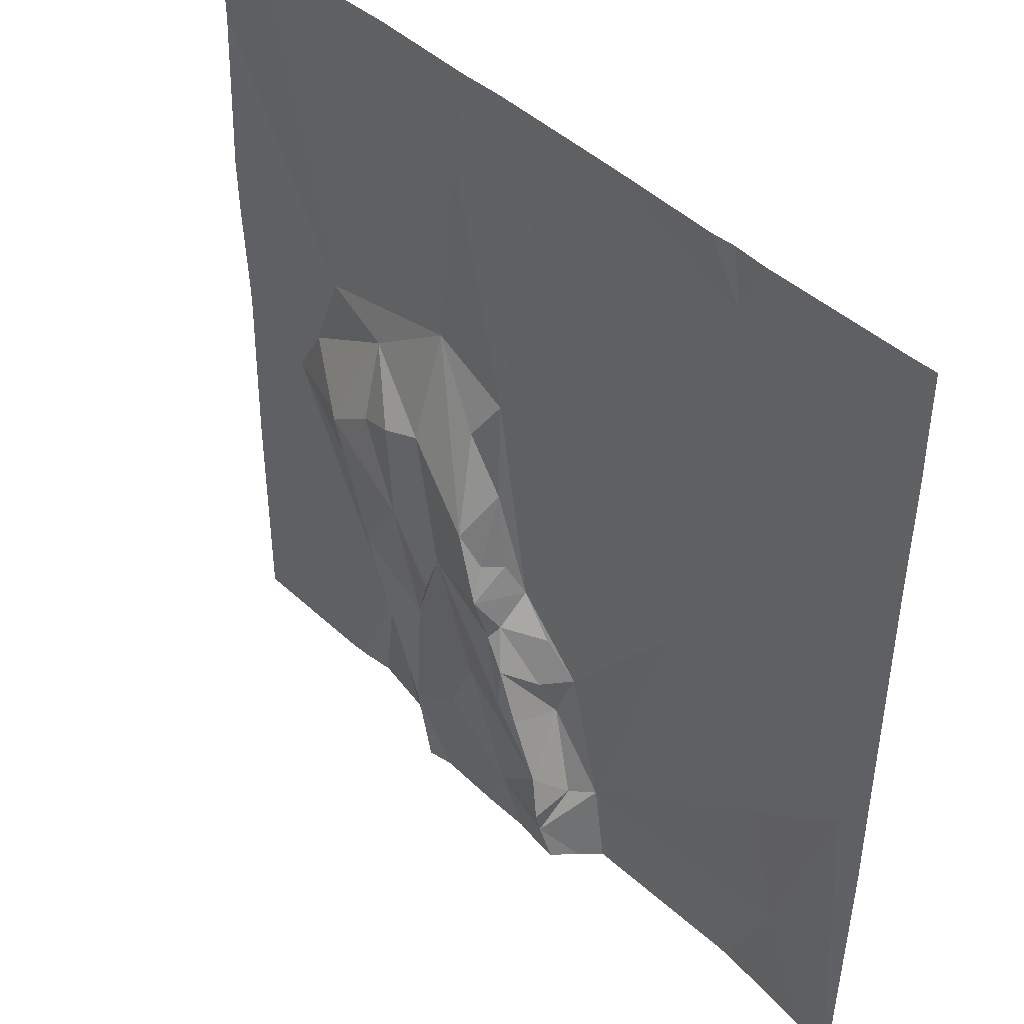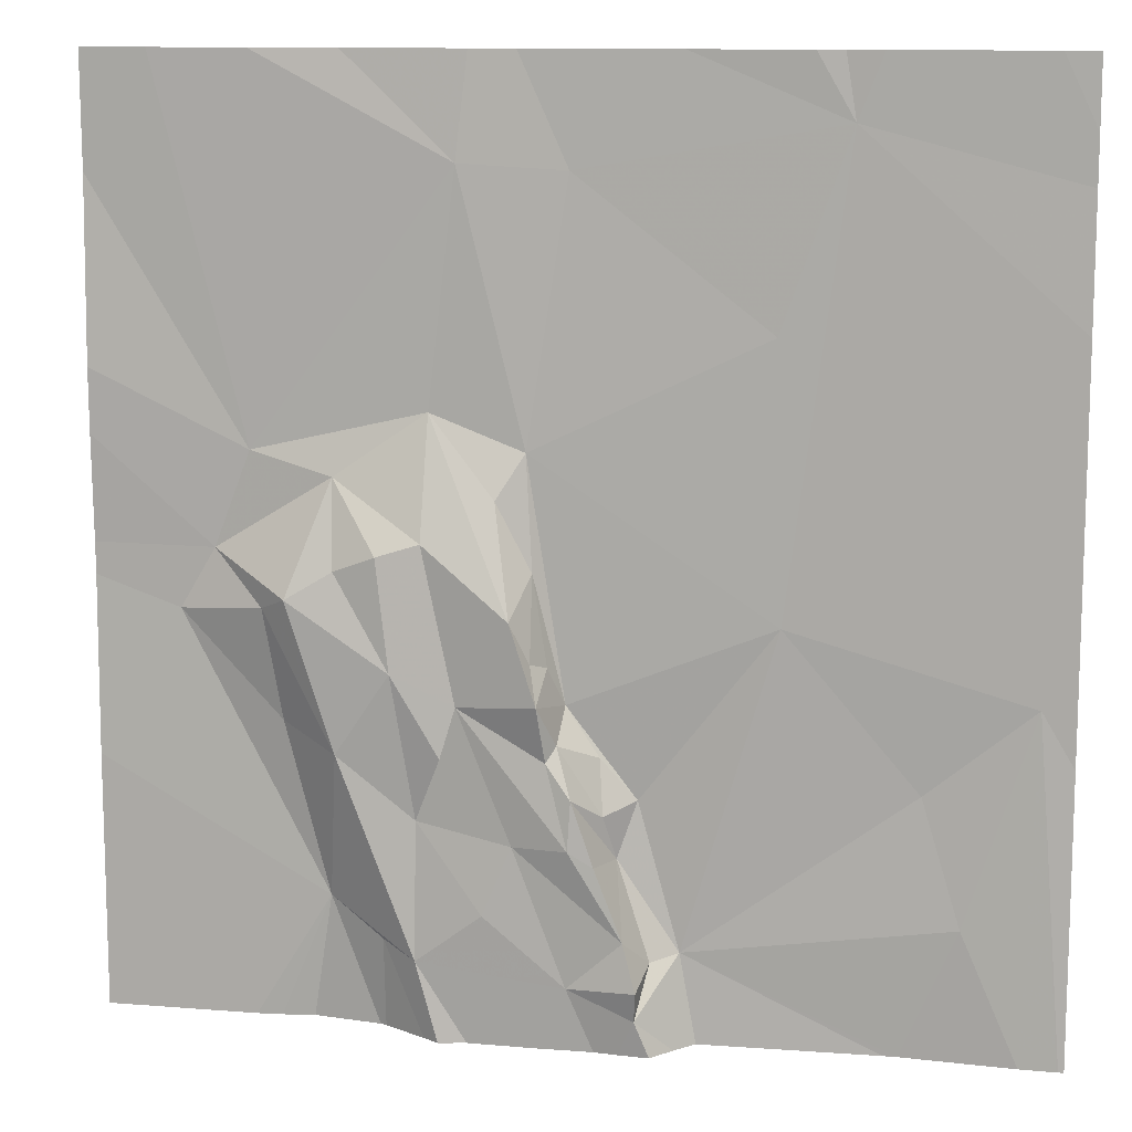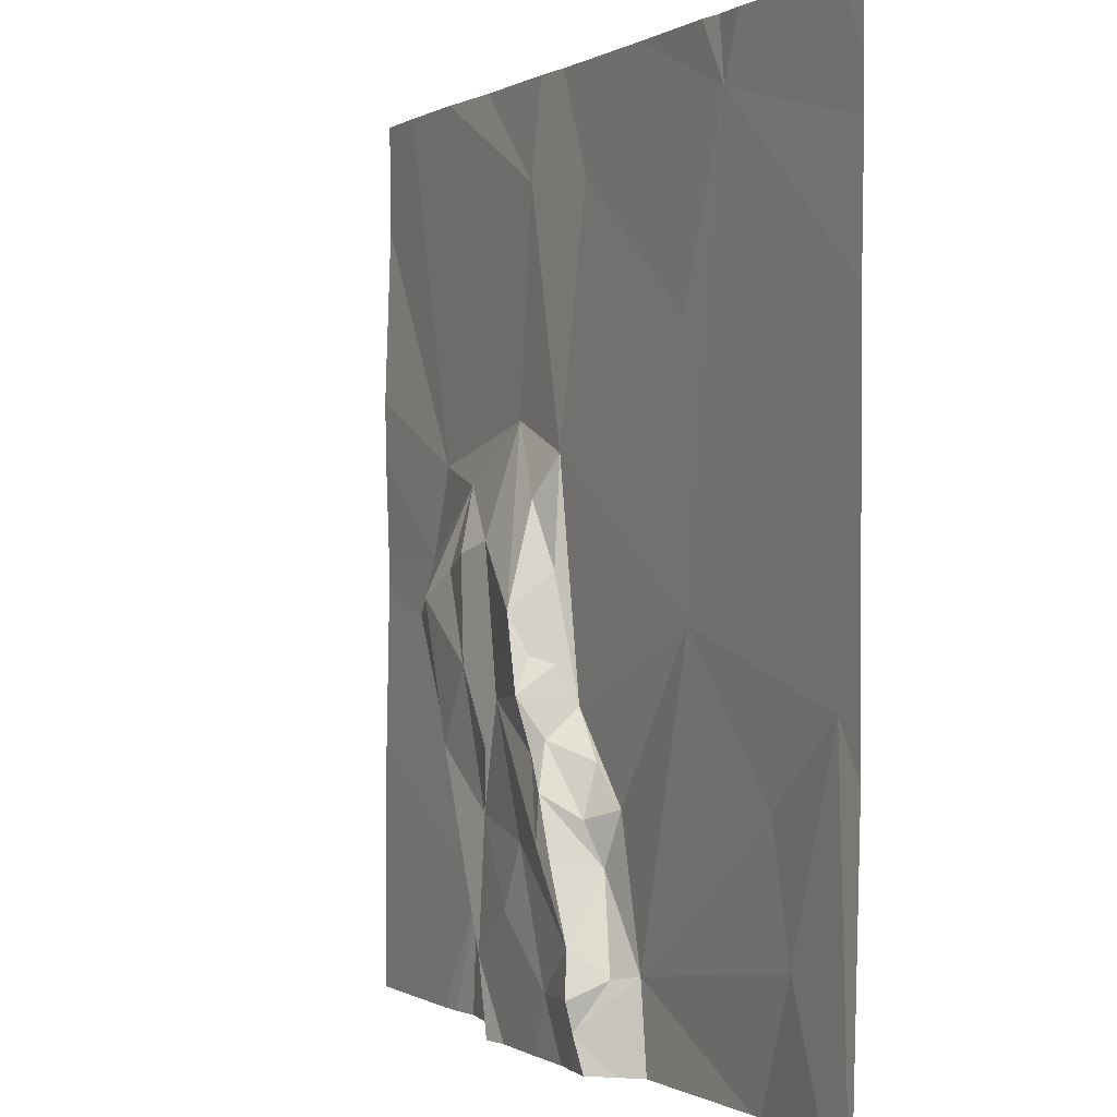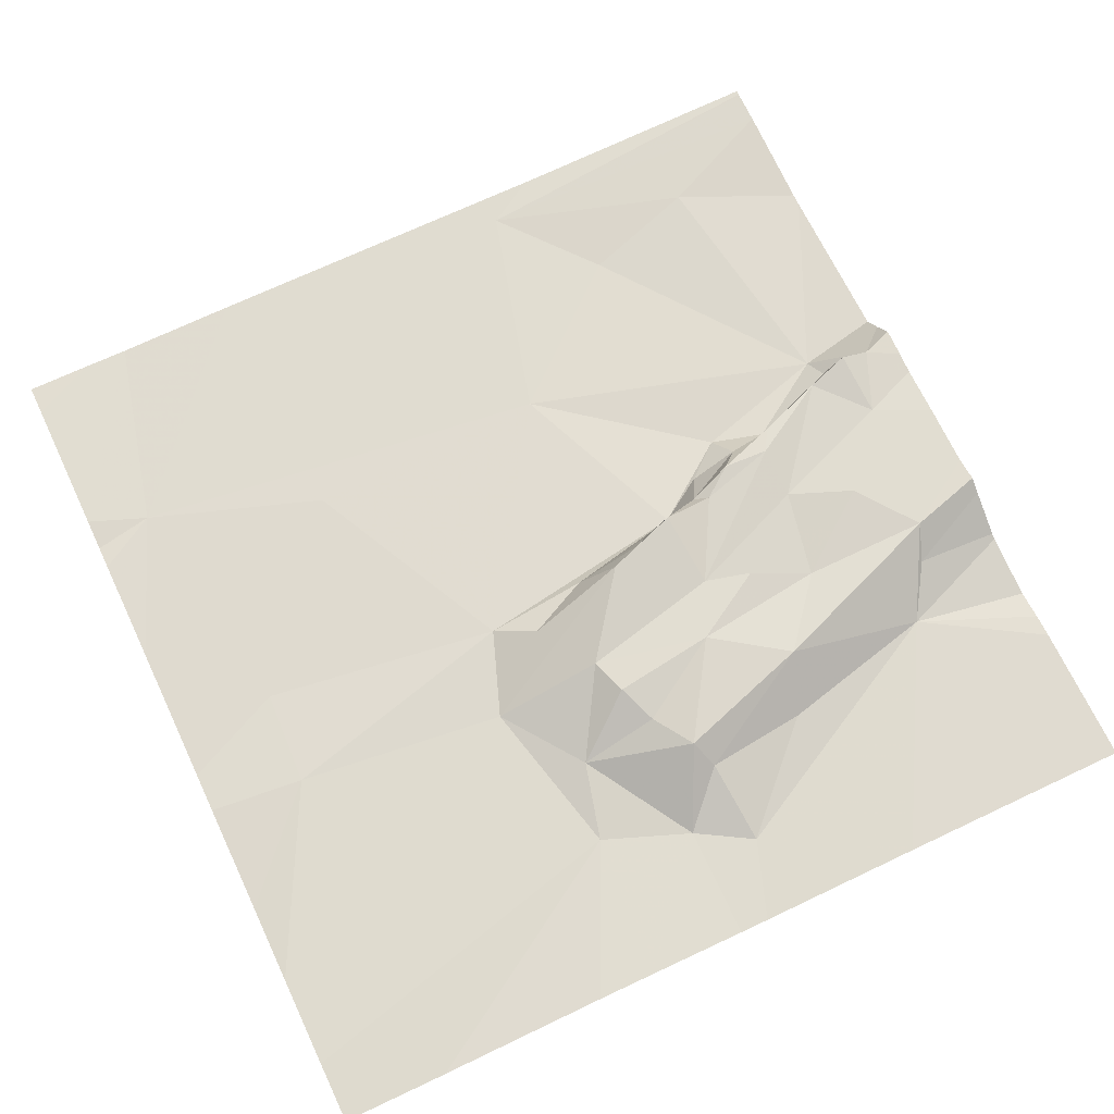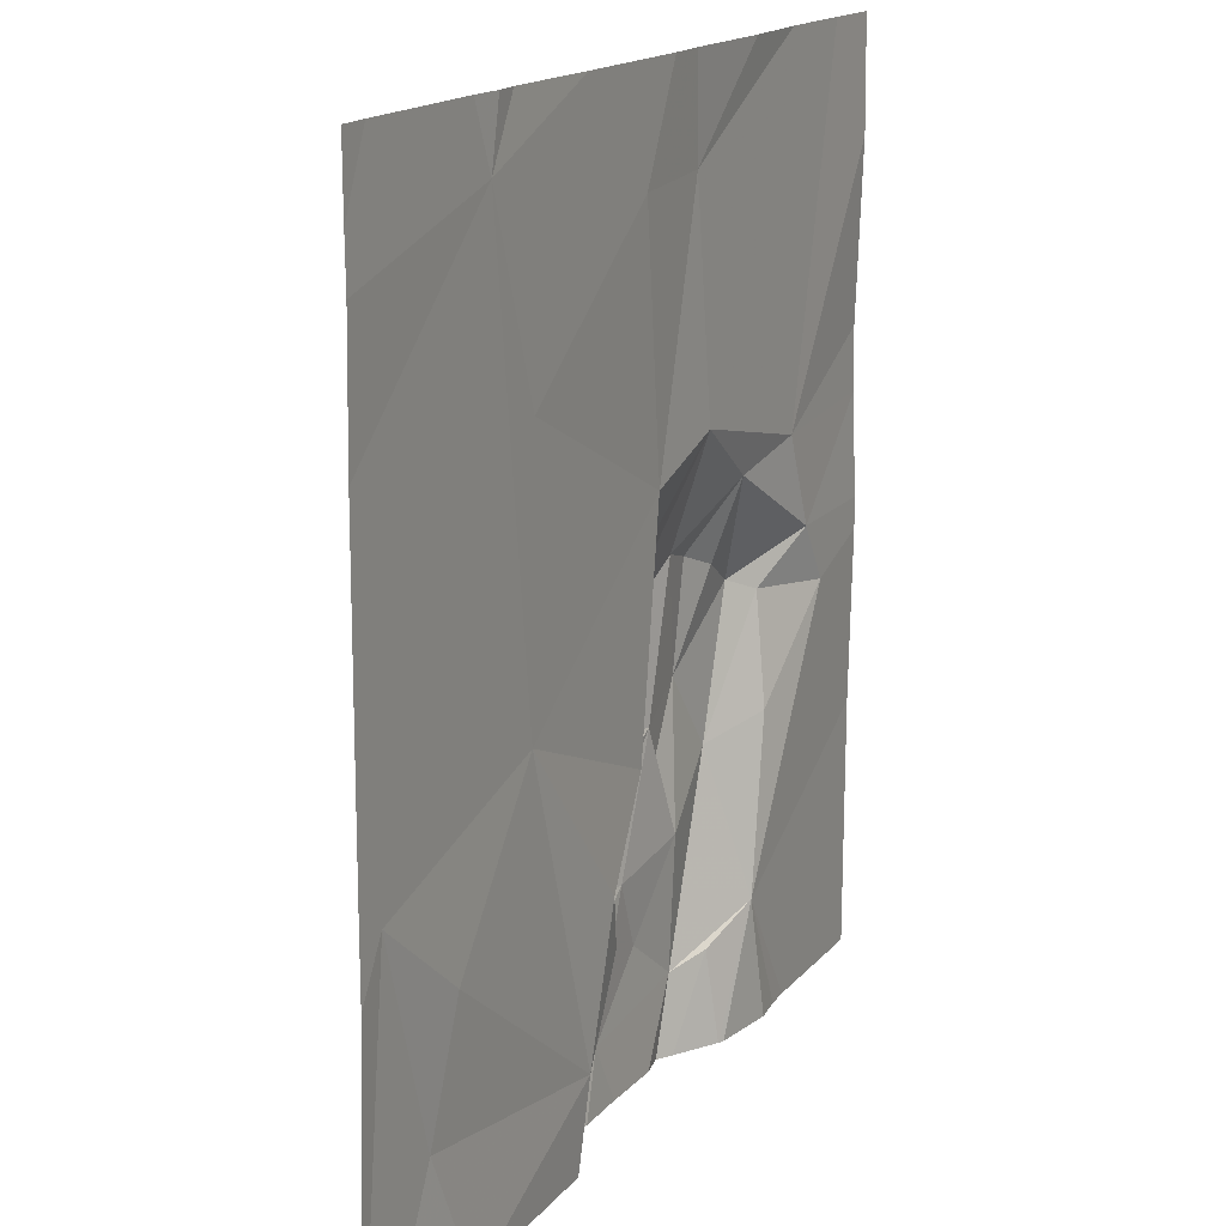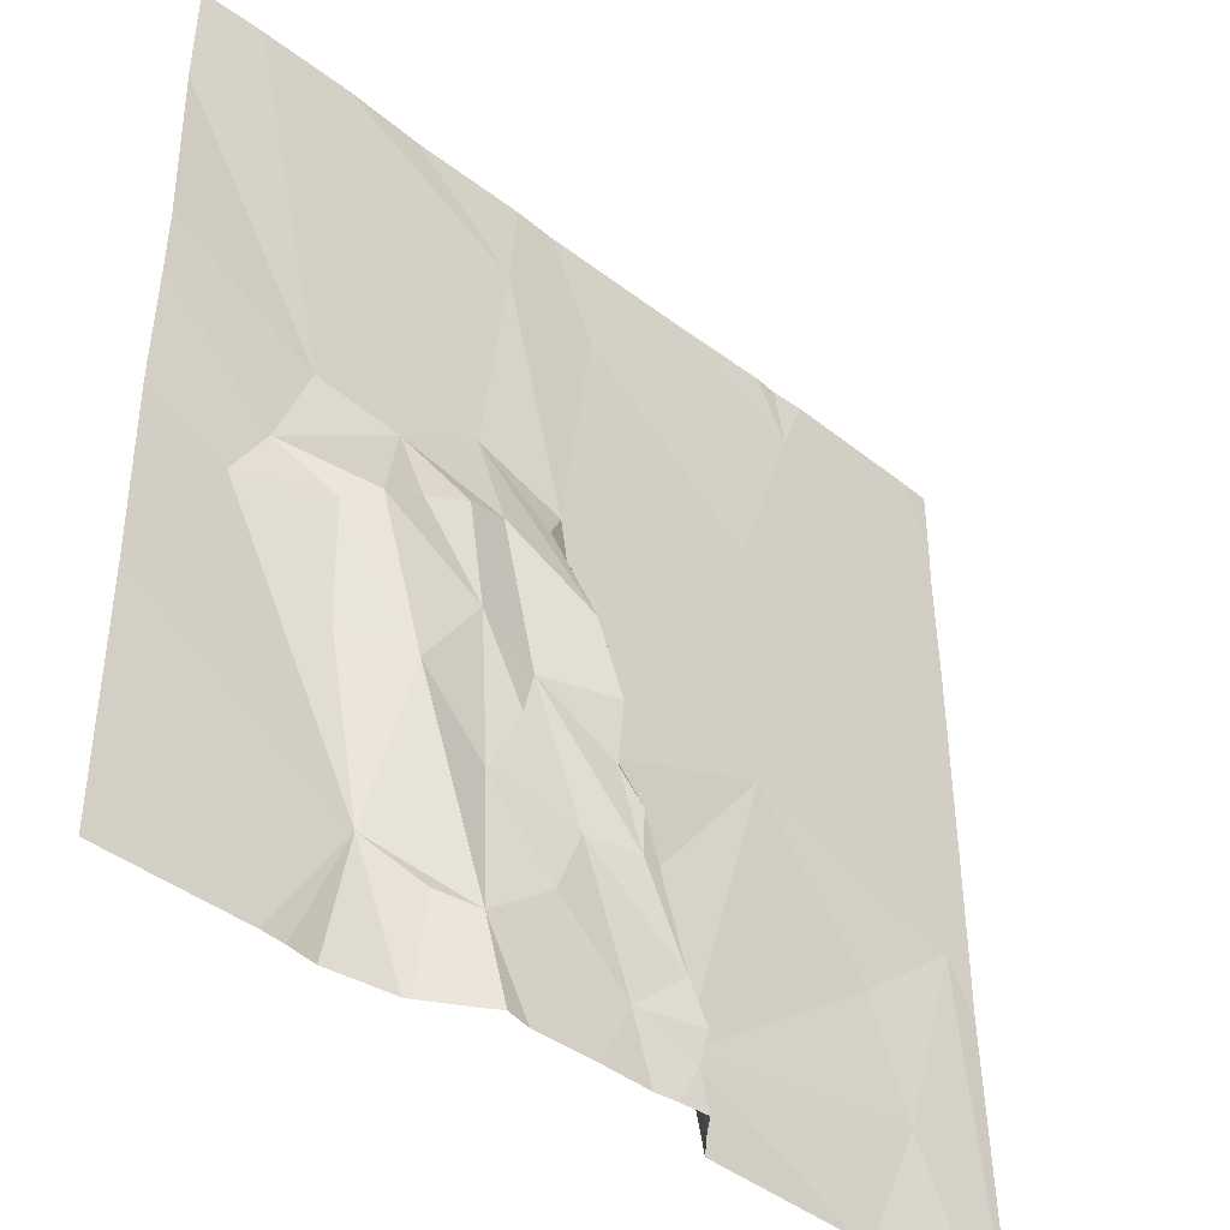
<metadata>
{"format":"obj","ext":"obj","renderer":"f3d","projection":"perspective","resolution":1024,"background":"white","views":[{"elev":44.1,"azim":47.8,"up":"+Y"},{"elev":11.7,"azim":11.3,"up":"+Y"},{"elev":0.2,"azim":63.4,"up":"+Y"},{"elev":70.2,"azim":-115.3,"up":"+Z"},{"elev":16.4,"azim":116.9,"up":"+Y"},{"elev":-41.8,"azim":-42.9,"up":"+Y"}]}
</metadata>
<code>
v -121.8 198.7 494.1
v -120.1 198.7 494.1
v -121.9 198.7 494.1
v -121.3 197 494.1
v -120.1 198.7 494.1
v -120.8 197 494.1
v -121.1 198.7 494.1
v -120.5 198.7 494.1
v -121.4 197.1 494.1
v -121.5 196.8 494.1
v -120.2 197.1 494.1
v -121.8 198.7 494.1
v -121.5 196.8 494.1
v -121.3 197 494.1
v -121 197 494.2
v -120.4 198.7 494.1
v -121.2 198.7 494.1
v -120.5 198.7 494.1
v -120.8 196.9 494.2
v -120.8 197 494.2
v -121.5 196.8 494.1
v -121.6 196.8 494.1
v -121.7 197.7 494.1
v -121.5 197.4 494.1
v -120.8 197 494.1
v -120.8 197.1 494.2
v -121.4 197.4 494.2
v -120.3 197.4 494
v -121.1 197.2 494.2
v -121 197.2 494.2
v -120.9 197.2 494.2
v -120.9 197.2 494.1
v -120 197.4 494.1
v -120.9 197.3 494.1
v -120.8 197.3 494.1
v -120.6 197.7 494.1
v -121.1 197.1 494.2
v -121.3 197.3 494.1
v -121 197.4 494.1
v -120.9 197.3 494.2
v -121 197.4 494.2
v -121.2 197.5 494.2
v -121.2 197.4 494.2
v -120.9 197.4 494.1
v -120.1 197.5 494.1
v -121.3 197.6 494.2
v -121 197.5 494.1
v -121 197.5 494.2
v -121 197.6 494.1
v -121 197.8 494.1
v -121.6 197.7 494.1
v -121.1 197.7 494.2
v -121 197.6 494.2
v -121.2 197.8 494.1
v -120 198.7 494.1
v -121.4 197.8 494.1
v -121.5 197.7 494.2
v -121.5 196.8 494.1
v -121 198 494.1
v -120.6 198.2 494.1
v -121.1 197.9 494.1
v -121.2 198.1 494.1
v -121.4 197.9 494.1
v -121.6 198 494.1
v -121.3 197.8 494.2
v -120 197.5 494.1
v -121.7 197.8 494.1
v -121 198.5 494.1
v -120.4 198.6 494.1
v -121.2 198.5 494.1
v -121.4 198.7 494.1
v -120.3 196.8 494.1
v -120.1 196.8 494.1
v -121.9 197.4 494.1
v -121.6 198.7 494.1
v -121.9 197.6 494.1
v -121.9 197.7 494.1
v -121.9 198 494.1
v -121.9 198.1 494.1
v -121.9 197.8 494.1
v -121.9 198.5 494.1
v -120.8 198.7 494.1
v -120 197.6 494.1
v -120 197.8 494.1
v -120 198.2 494.1
v -120 198.5 494
v -120 198.6 494
v -121.2 196.8 494.2
v -121.2 196.8 494.1
v -121.3 196.8 494.1
v -121.3 196.8 494.1
v -120.4 196.8 494.1
v -120.7 196.8 494.1
v -121.6 196.8 494.1
v -120.9 196.8 494.1
v -120.8 196.8 494.2
v -121.2 196.8 494.1
v -120.9 196.8 494.1
v -121 196.8 494.1
v -120.8 196.8 494.1
v -120 196.8 494.1
v -120 196.8 494.1
v -121.9 196.8 494.1
v -121.9 196.8 494.1
v -120 196.8 494.1
f 13 9 22
f 88 4 89
f 9 13 58
f 19 20 15
f 93 19 100
f 72 6 92
f 95 15 98
f 24 23 9
f 26 20 25
f 27 9 14
f 30 29 26
f 32 31 26
f 90 9 91
f 35 34 32
f 32 6 35
f 28 36 6
f 27 24 9
f 15 37 14
f 37 38 14
f 37 15 29
f 15 26 29
f 26 31 30
f 40 39 41
f 40 41 30
f 26 25 32
f 4 14 9
f 38 37 29
f 14 38 27
f 41 42 30
f 29 30 42
f 42 43 38
f 38 29 42
f 15 20 26
f 35 44 34
f 39 40 34
f 44 39 34
f 40 30 31
f 25 20 19
f 15 14 97
f 45 11 73
f 45 28 11
f 6 11 28
f 5 87 55
f 34 40 32
f 40 31 32
f 36 35 6
f 27 38 46
f 94 74 103
f 6 25 19
f 6 32 25
f 74 23 76
f 38 43 46
f 39 47 48
f 47 50 49
f 36 59 47
f 23 24 51
f 49 53 48
f 39 44 47
f 24 27 51
f 47 44 35
f 47 49 48
f 46 42 54
f 27 46 57
f 42 41 48
f 48 53 52
f 42 48 52
f 36 28 45
f 48 41 39
f 46 56 57
f 35 36 47
f 88 14 4
f 42 46 43
f 57 51 27
f 36 60 59
f 62 61 59
f 63 62 64
f 63 65 54
f 78 64 79
f 67 23 51
f 46 65 56
f 50 47 59
f 57 63 67
f 83 45 66
f 77 67 80
f 56 65 63
f 57 56 63
f 52 50 61
f 54 65 46
f 42 52 54
f 62 63 54
f 61 62 52
f 59 61 50
f 36 45 83
f 60 68 59
f 69 36 84
f 50 53 49
f 54 52 62
f 51 57 67
f 52 53 50
f 63 64 67
f 59 68 70
f 21 13 22
f 62 59 70
f 64 62 70
f 69 60 36
f 22 9 94
f 68 60 69
f 68 69 82
f 70 68 7
f 64 70 75
f 2 86 87
f 16 86 2
f 74 9 23
f 3 81 12
f 33 45 101
f 76 23 77
f 10 13 21
f 77 23 67
f 78 67 64
f 12 81 1
f 66 45 33
f 79 64 81
f 80 67 78
f 58 13 10
f 81 64 1
f 84 36 83
f 72 11 6
f 85 69 84
f 8 69 16
f 86 69 85
f 18 69 8
f 73 11 72
f 2 87 5
f 89 4 90
f 90 4 9
f 91 9 58
f 92 6 93
f 16 69 86
f 93 6 19
f 17 70 7
f 94 9 74
f 95 19 15
f 96 19 95
f 7 68 82
f 97 14 88
f 82 69 18
f 98 15 99
f 1 64 75
f 99 15 97
f 100 19 96
f 101 45 105
f 102 33 101
f 75 70 71
f 103 74 104
f 71 70 17
f 105 45 73

</code>
